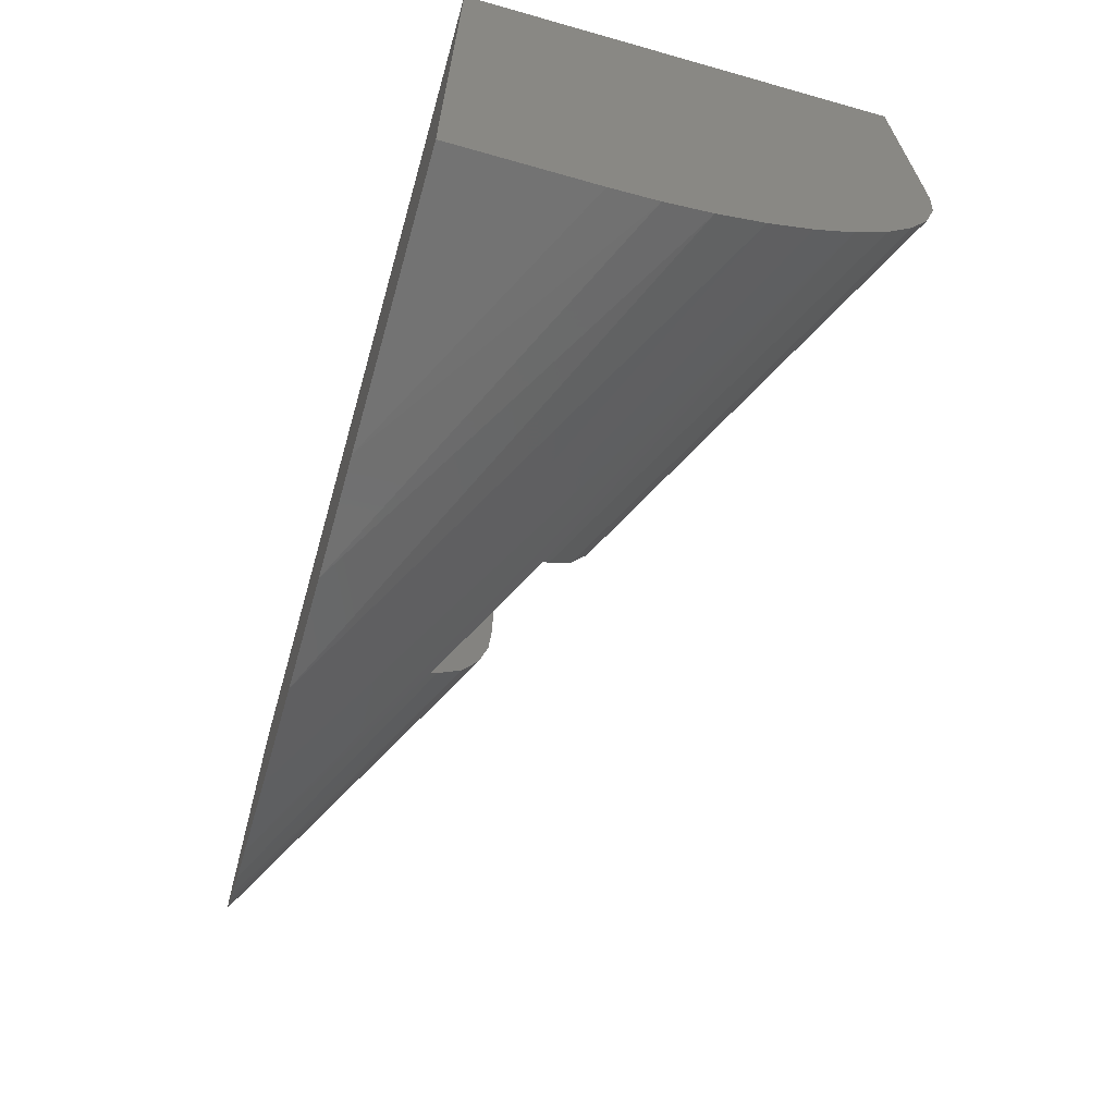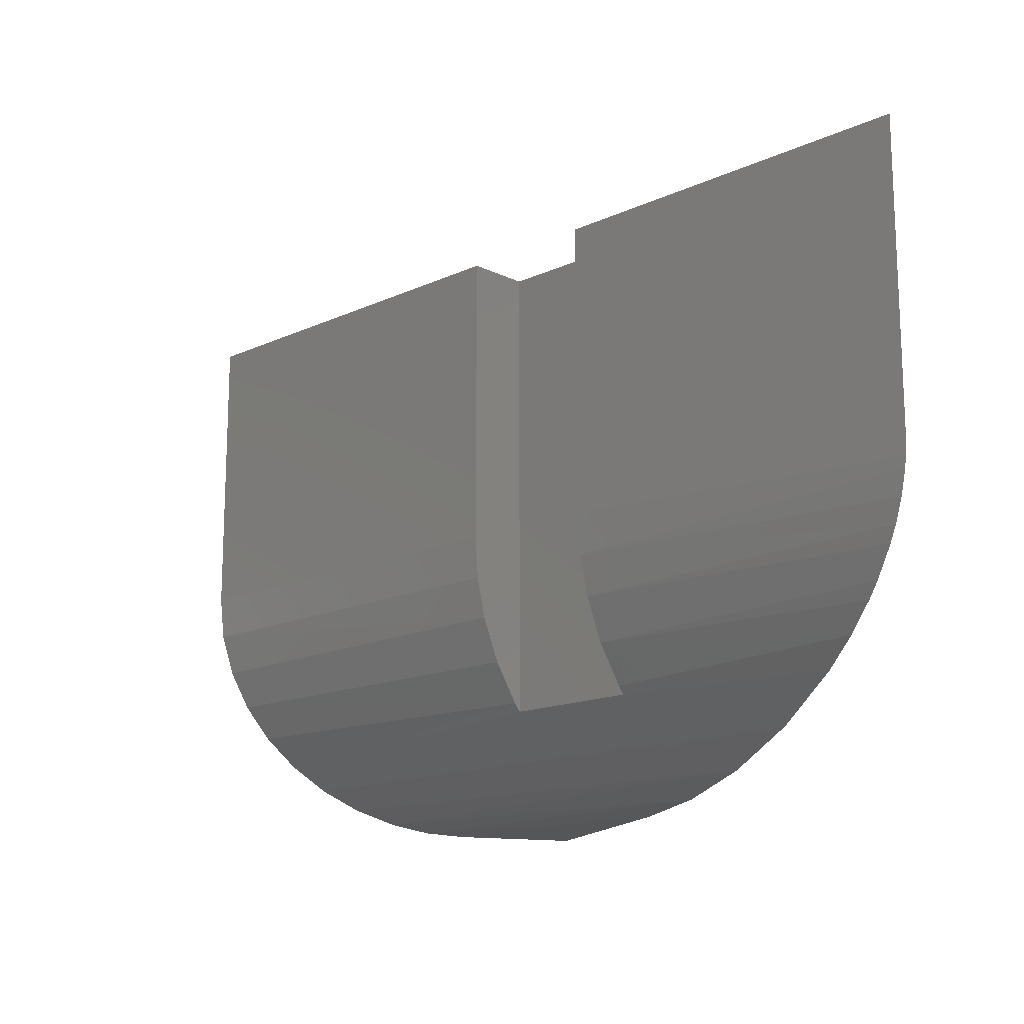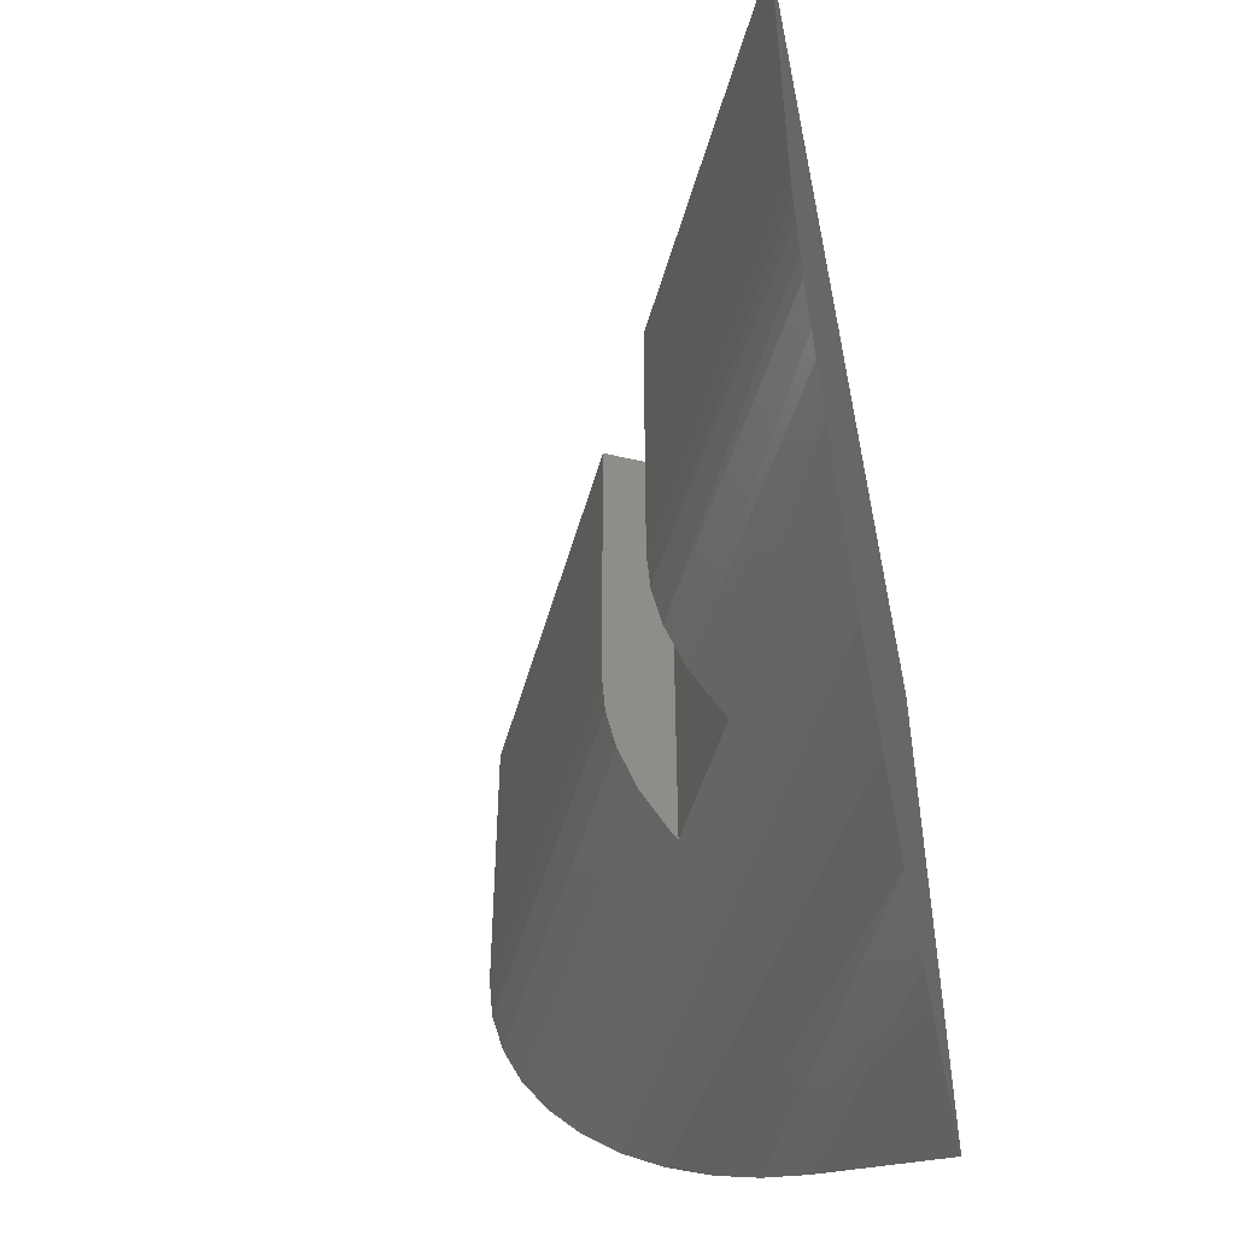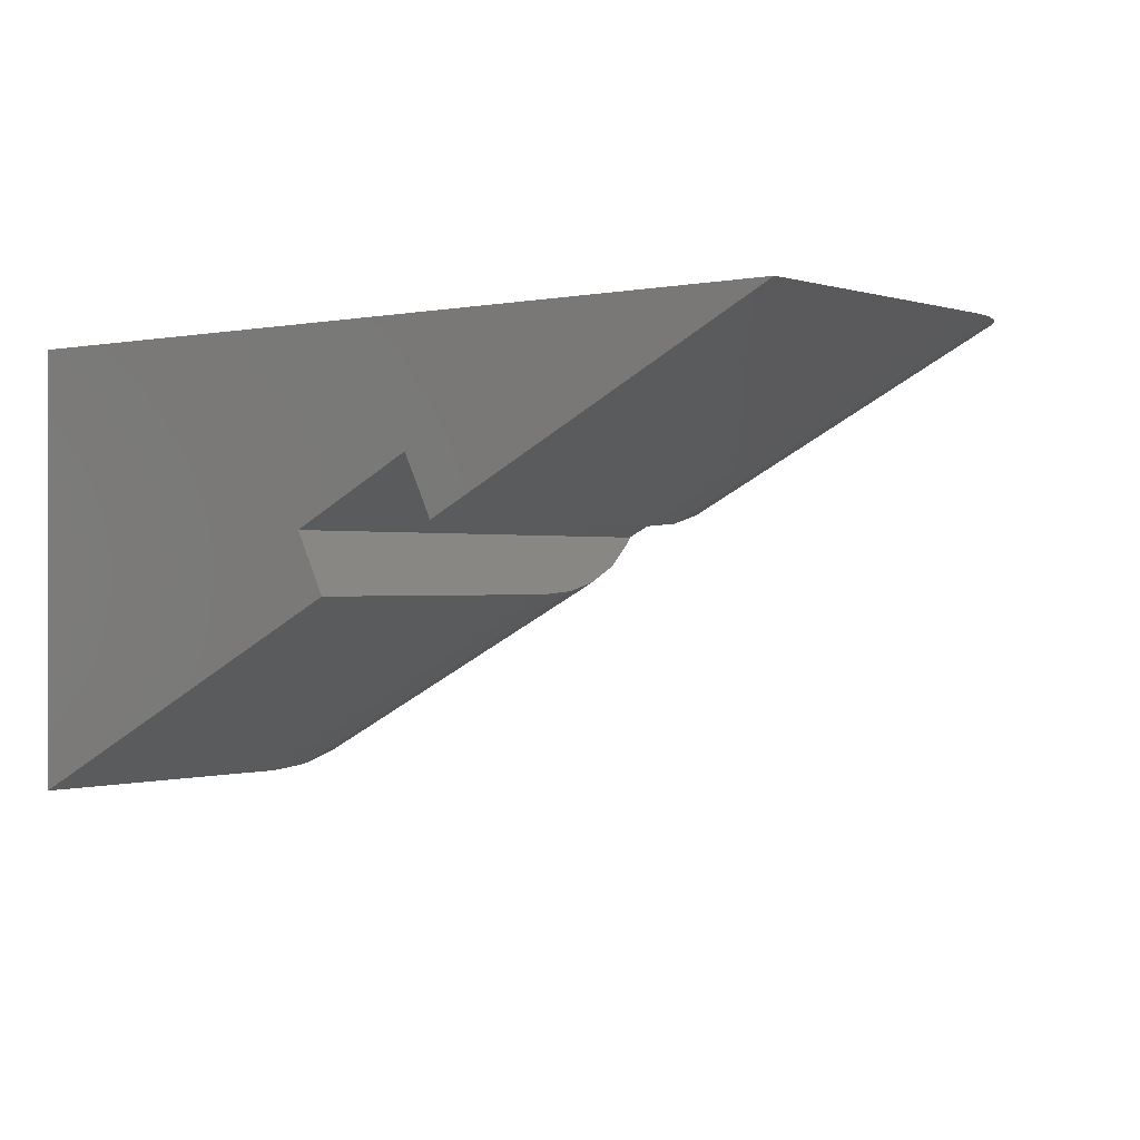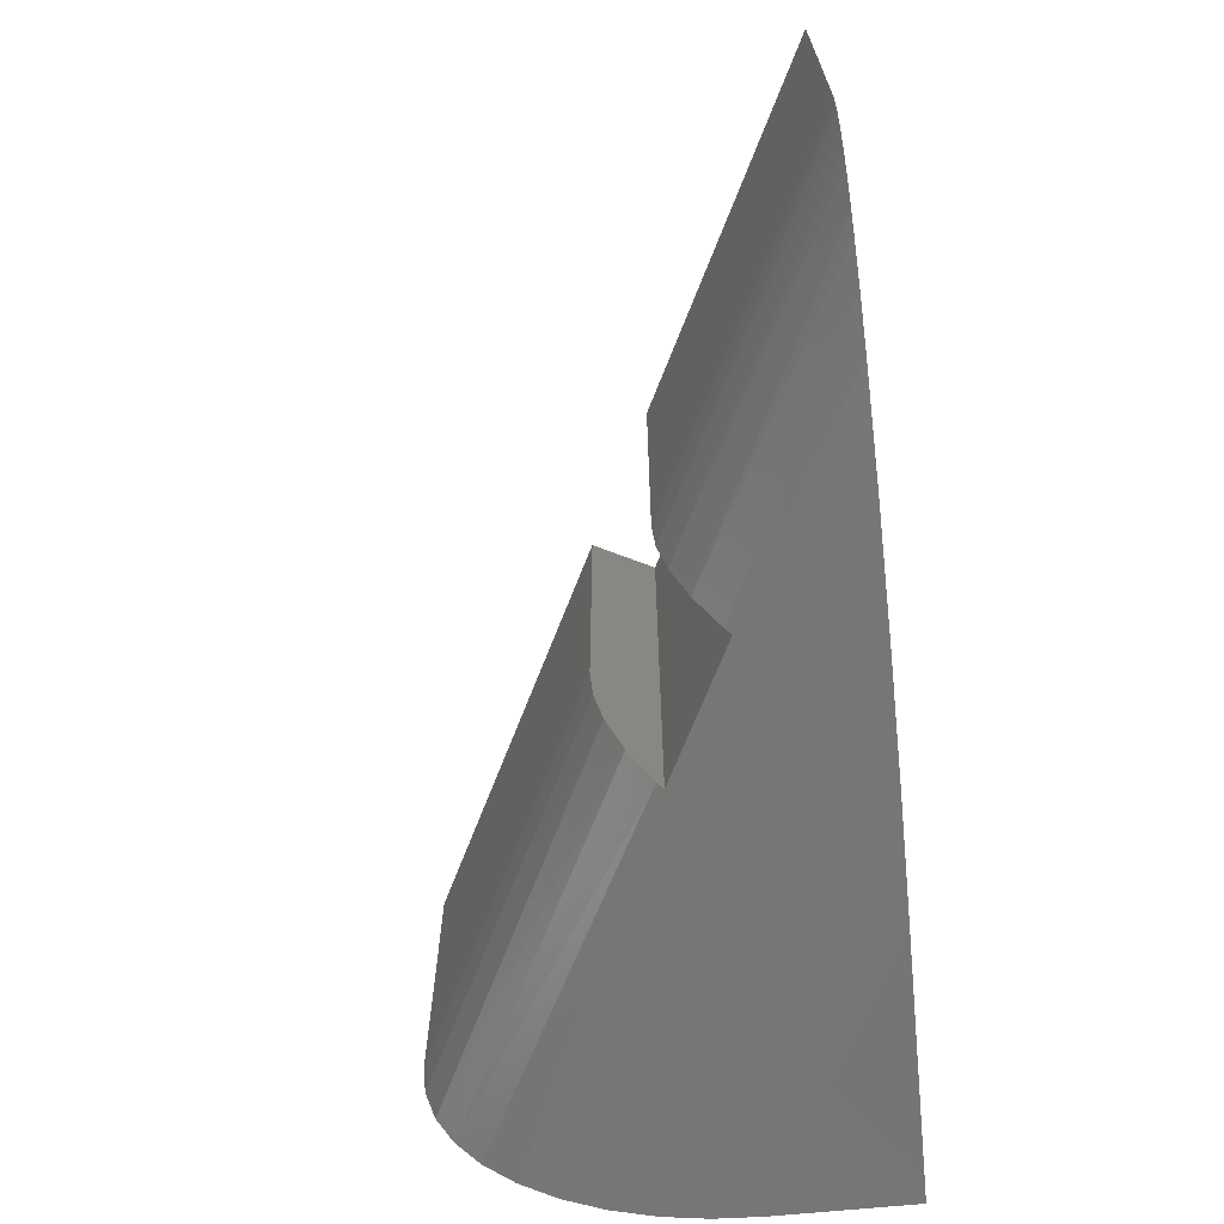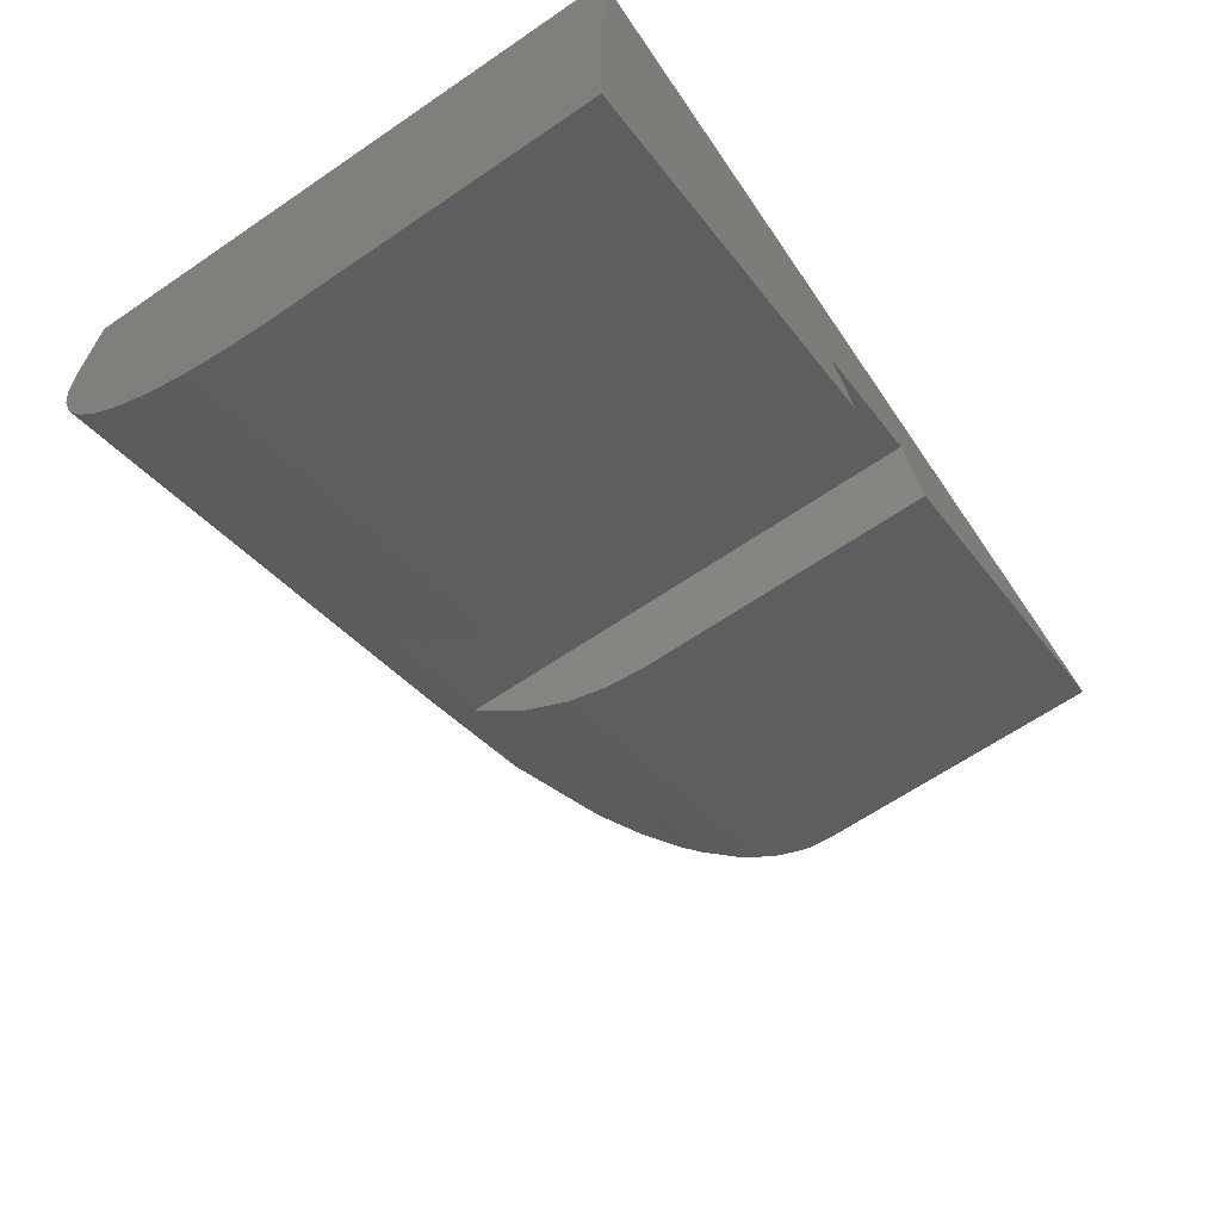
<metadata>
{"format":"stl","ext":"stl","renderer":"f3d","projection":"perspective","resolution":1024,"background":"white","views":[{"elev":-65.7,"azim":-105.9,"up":"+Z"},{"elev":-15.0,"azim":71.1,"up":"+Z"},{"elev":-47.3,"azim":101.8,"up":"+Z"},{"elev":-0.2,"azim":39.2,"up":"+Y"},{"elev":-67.2,"azim":95.6,"up":"+Z"},{"elev":-64.9,"azim":-55.6,"up":"+Y"}]}
</metadata>
<code>
# stl→obj: 45 verts, 86 faces
v 0.4464 -0.1494 0.2344
v 0.4464 -0.1494 0.5
v 0.4207 -0.09832 0.5
v 0.4207 -0.09832 0.0809
v 0.4233 -0.1035 0.08781
v 0.4337 -0.1243 0.123
v 0.4412 -0.1391 0.1617
v 0.4451 -0.1468 0.1976
v 0.3285 -0.1961 0.1617
v 0.321 -0.1812 0.123
v 0.3105 -0.1604 0.08781
v 0.3078 -0.1551 0.08067
v 0.3078 -0.1551 0.5
v 0.3337 -0.2064 0.5
v 0.3337 -0.2064 0.2344
v 0.3324 -0.2038 0.1976
v 0 -0.375 0.5
v 0.75 0.003947 0.5
v 0 0.003947 0.5
v 0.75 0.003947 0.2344
v 0 -0.375 0.2344
v 0 -0.2933 0.06452
v 0.3307 0.003947 0.004416
v 0.4301 0.003947 0.01802
v 0 -0.1878 0.009879
v 0 -0.2256 0.02291
v 0.5277 0.003947 0.04216
v 0 -0.2612 0.04124
v 0.7465 0.003947 0.2071
v 0.7485 0.003947 0.216
v 0.611 0.003947 0.07485
v 0.6503 0.003947 0.09635
v 0 -0.1124 0
v 0.2303 0.003947 0
v 0 -0.1504 0.002475
v 0.6815 0.003947 0.1181
v 0.696 0.003947 0.1303
v 0.7188 0.003947 0.1543
v 0.7285 0.003947 0.1677
v 0.7391 0.003947 0.1867
v 0 -0.3714 0.1956
v 0 -0.3607 0.1582
v 0 -0.3439 0.1237
v 0 -0.3215 0.09255
v 0 0.003947 0
f 1 2 3
f 1 3 4
f 1 4 5
f 1 5 6
f 1 6 7
f 1 7 8
f 9 10 11
f 12 13 14
f 12 14 15
f 12 15 16
f 12 16 9
f 12 9 11
f 12 4 13
f 13 4 3
f 13 17 14
f 2 18 3
f 19 17 13
f 19 13 3
f 19 3 18
f 2 1 18
f 18 1 20
f 17 21 14
f 14 21 15
f 12 11 22
f 23 24 25
f 25 24 26
f 26 24 27
f 27 28 26
f 22 28 27
f 1 8 29
f 1 29 30
f 1 30 20
f 31 32 5
f 31 5 4
f 31 4 12
f 31 12 22
f 31 22 27
f 33 34 35
f 35 34 23
f 35 23 25
f 5 32 6
f 6 32 36
f 6 36 37
f 6 37 7
f 7 37 38
f 7 38 39
f 7 39 8
f 8 39 40
f 8 40 29
f 15 21 16
f 16 21 41
f 16 41 9
f 9 41 42
f 9 42 10
f 10 42 43
f 10 43 11
f 11 43 44
f 11 44 22
f 33 45 34
f 33 35 45
f 21 17 19
f 21 19 45
f 21 45 35
f 21 35 25
f 21 25 26
f 21 26 28
f 21 28 22
f 21 22 44
f 21 44 43
f 21 43 42
f 21 42 41
f 20 30 18
f 19 18 30
f 19 30 29
f 19 29 40
f 19 40 39
f 19 39 38
f 19 38 37
f 19 37 36
f 19 36 32
f 19 32 31
f 19 31 27
f 19 27 24
f 19 24 23
f 19 23 34
f 19 34 45

</code>
